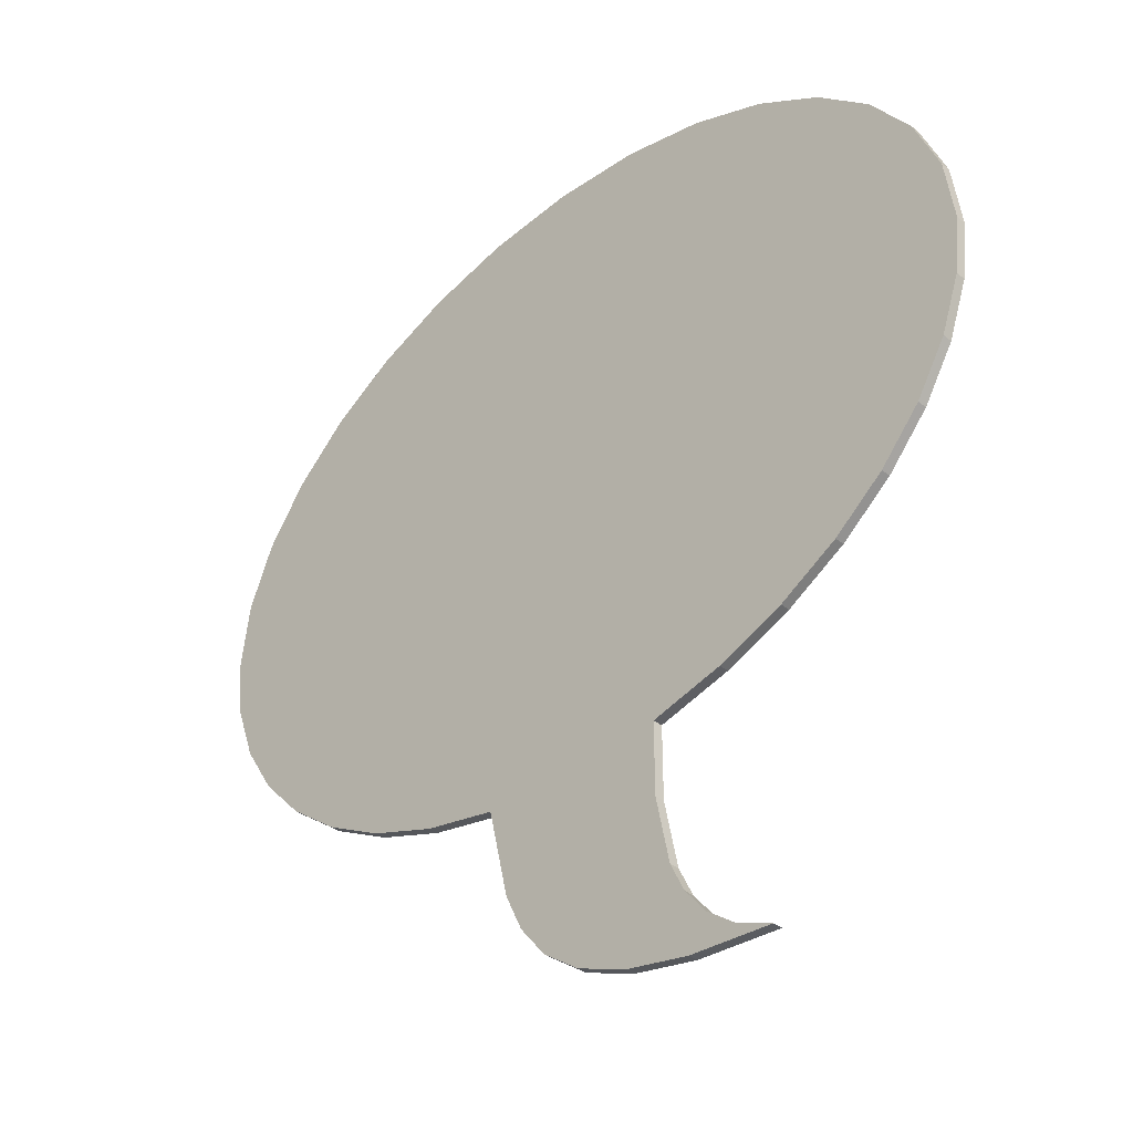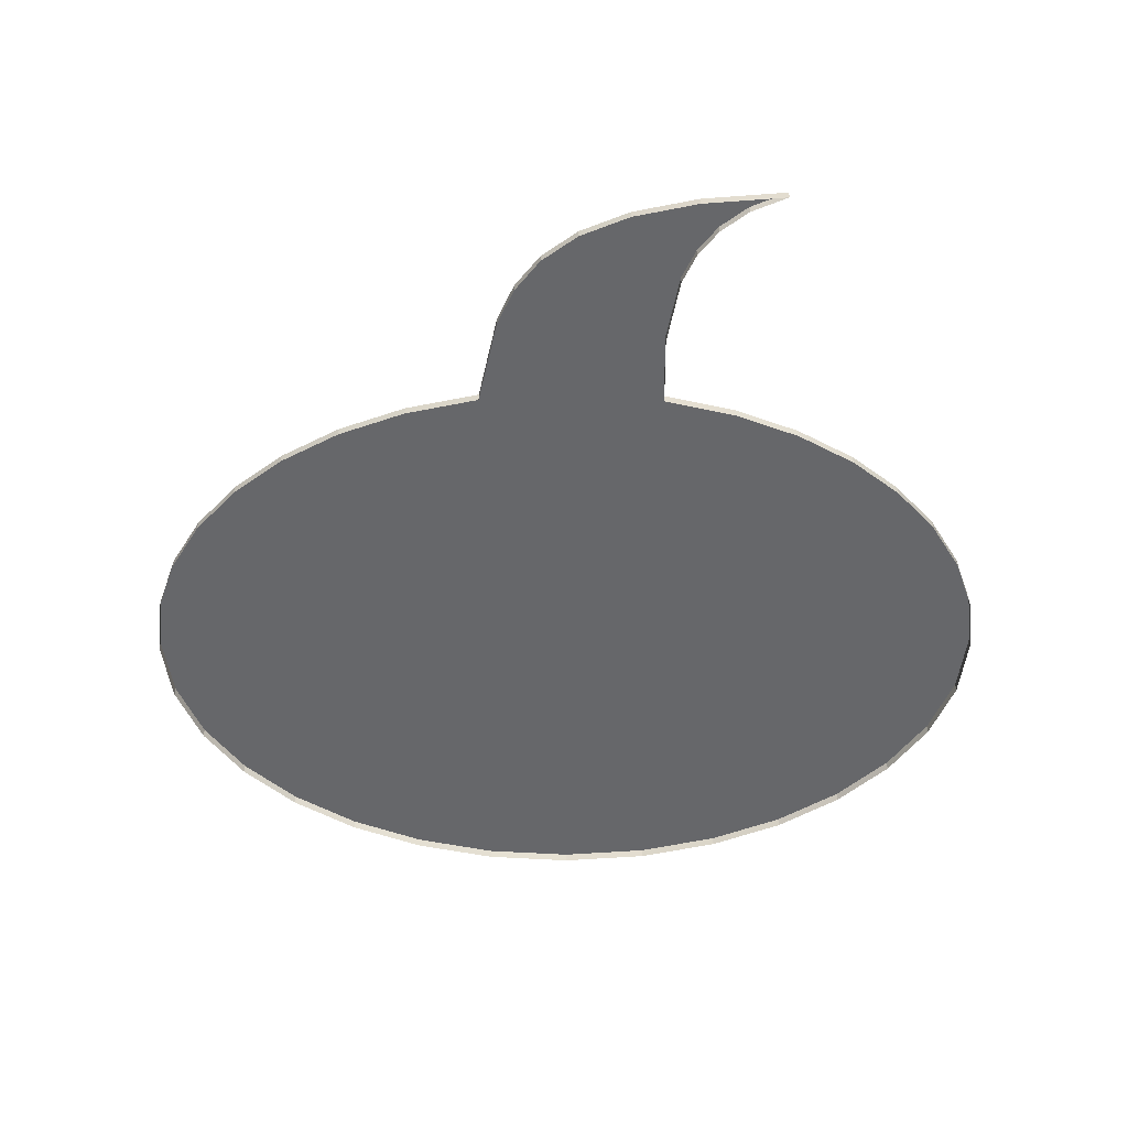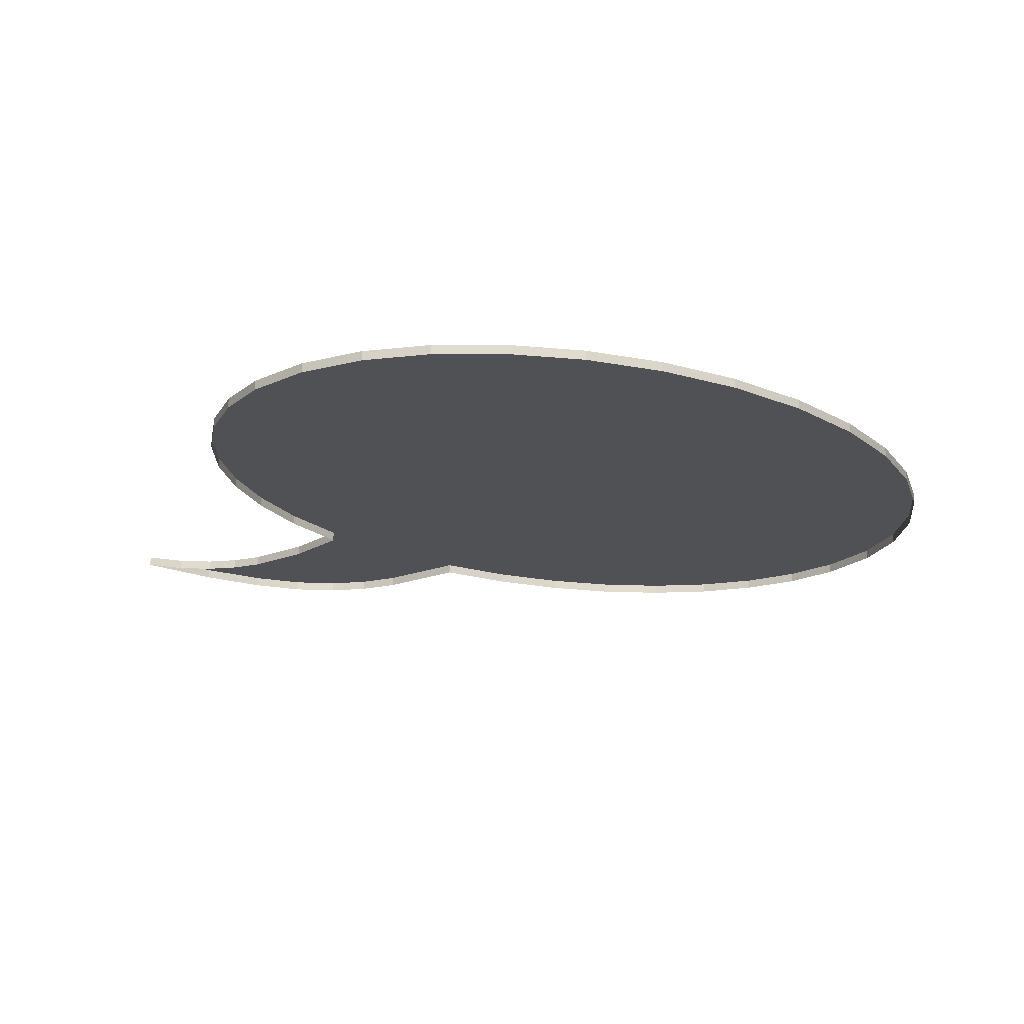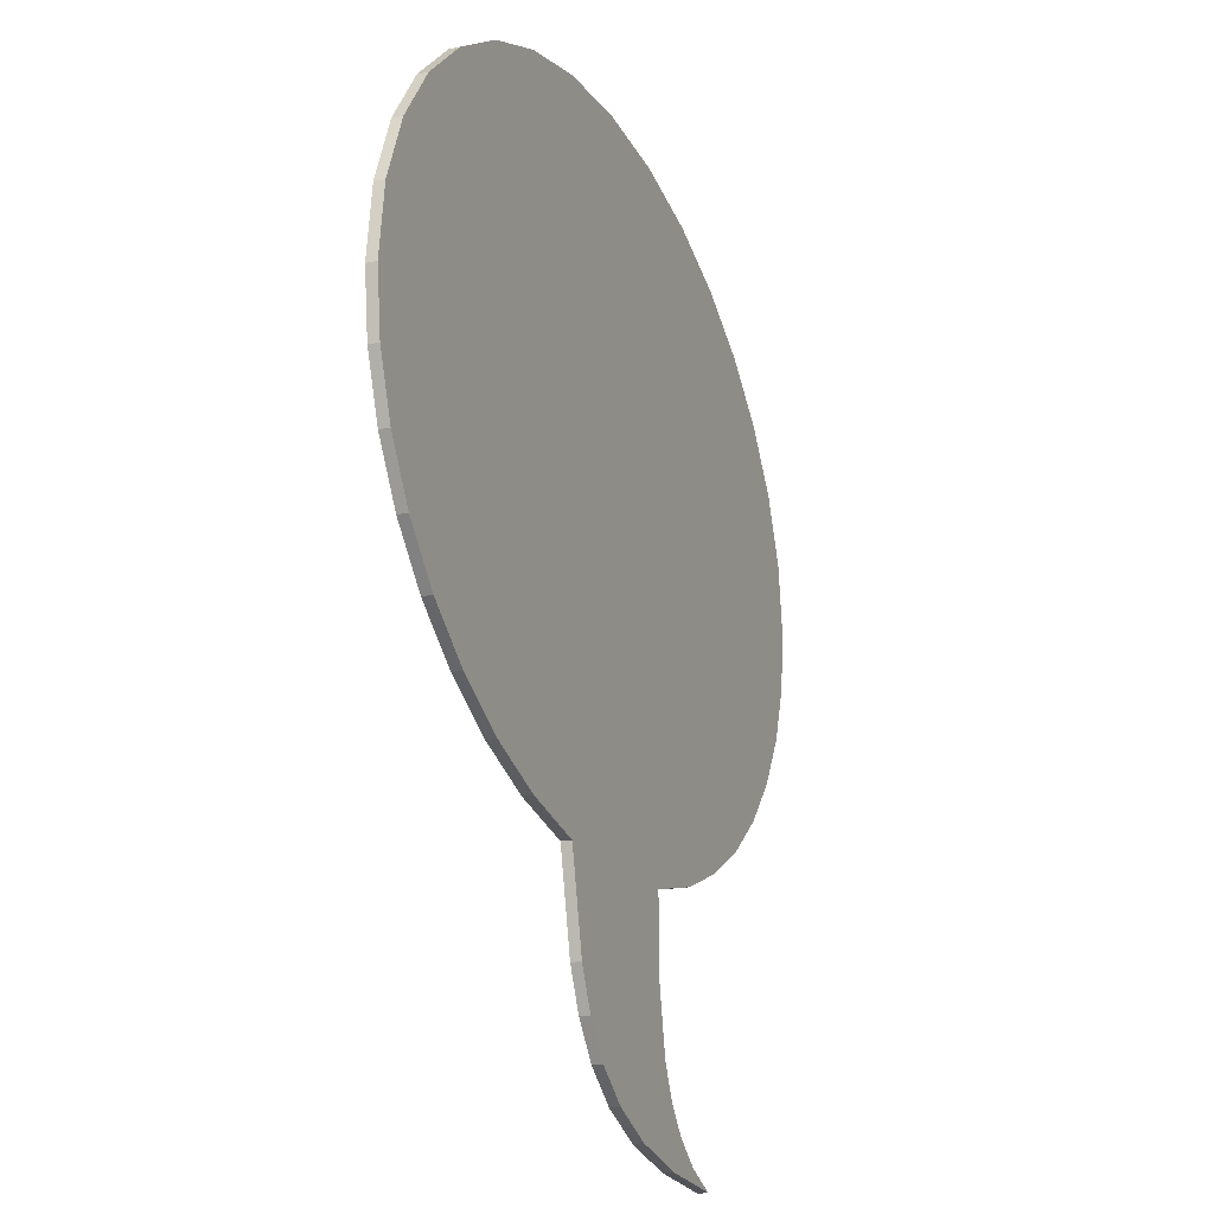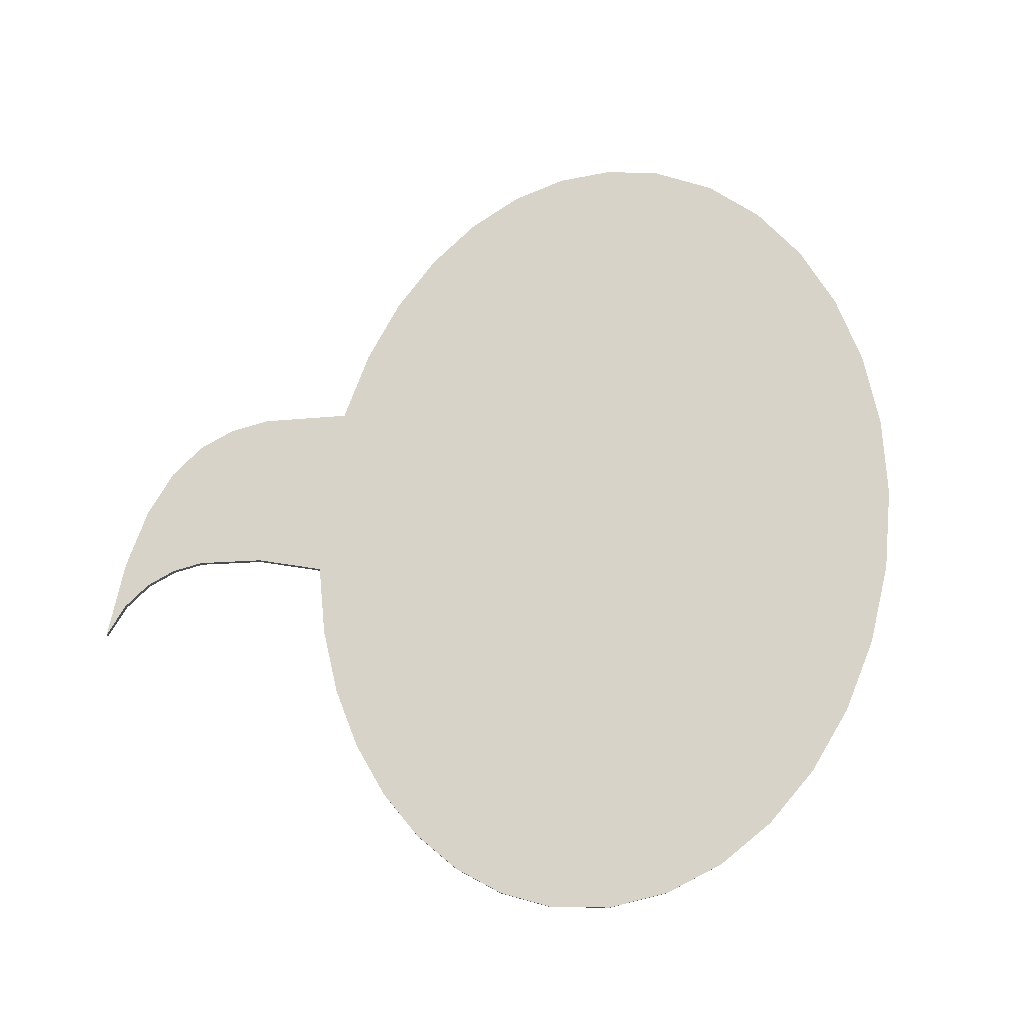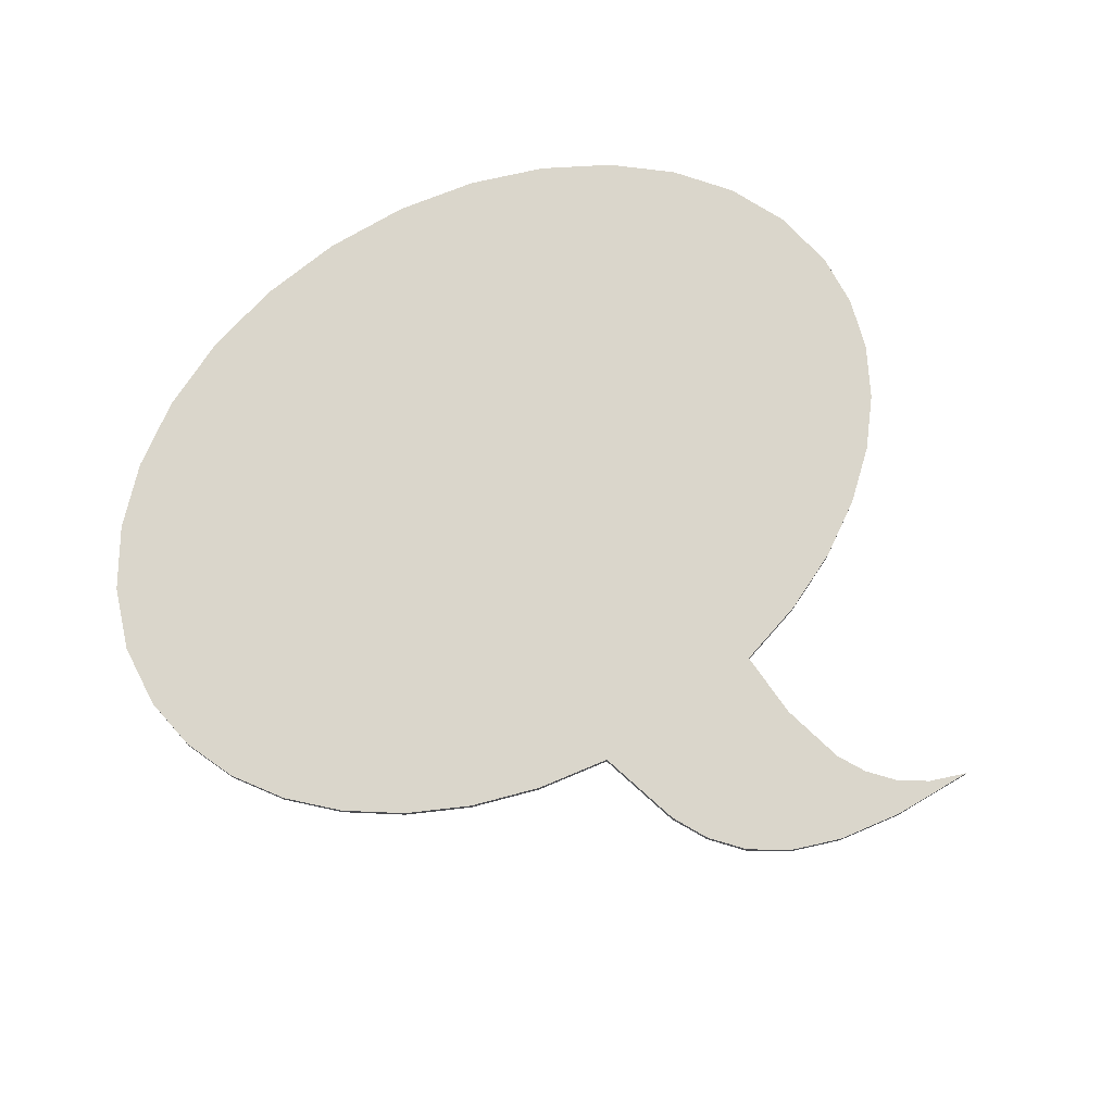
<metadata>
{"format":"obj","ext":"obj","renderer":"f3d","projection":"perspective","resolution":1024,"background":"white","views":[{"elev":-37.0,"azim":-135.2,"up":"+Z"},{"elev":-52.1,"azim":-179.6,"up":"+Y"},{"elev":-19.6,"azim":-41.8,"up":"+Y"},{"elev":-18.7,"azim":111.4,"up":"+Z"},{"elev":77.0,"azim":-81.3,"up":"+Y"},{"elev":73.8,"azim":145.1,"up":"+Y"}]}
</metadata>
<code>
o Body3
v -1.105 0.1 -2.847
v -1.246 0.1 -3.544
v -1.246 0 -3.544
v -1.105 0 -2.847
v -1.395 0.1 -3.853
v -1.395 0 -3.853
v -1.61 0.1 -4.122
v -1.61 0 -4.122
v -1.902 0.1 -4.341
v -1.902 0 -4.341
v -2.281 0.1 -4.5
v -2.281 0 -4.5
v -1.414 0.1 -4.436
v -1.414 0 -4.436
v -0.7336 0.1 -4.294
v -0.7336 0 -4.294
v -0.2151 0.1 -4.081
v -0.2151 0 -4.081
v 0.1669 0.1 -3.802
v 0.1669 0 -3.802
v 0.4376 0.1 -3.463
v 0.4376 0 -3.463
v 0.6224 0.1 -3.07
v 0.6224 0 -3.07
v 0.8353 0.1 -2.144
v 0.8353 0 -2.144
v 1.616 0.1 -1.977
v 1.616 0 -1.977
v 2.329 0.1 -1.718
v 2.329 0 -1.718
v 2.964 0.1 -1.376
v 2.964 0 -1.376
v 3.508 0.1 -0.9615
v 3.508 0 -0.9615
v 3.951 0.1 -0.4849
v 3.951 0 -0.4849
v 4.282 0.1 0.04378
v 4.282 0 0.04378
v 4.488 0.1 0.6144
v 4.488 0 0.6144
v 4.56 0.1 1.217
v 4.56 0 1.217
v 4.467 0.1 1.907
v 4.467 0 1.907
v 4.199 0.1 2.55
v 4.199 0 2.55
v 3.774 0.1 3.132
v 3.774 0 3.132
v 3.213 0.1 3.639
v 3.213 0 3.639
v 2.532 0.1 4.057
v 2.532 0 4.057
v 1.75 0.1 4.373
v 1.75 0 4.373
v 0.8864 0.1 4.573
v 0.8864 0 4.573
v -0.04082 0.1 4.642
v -0.04082 0 4.642
v -0.9681 0.1 4.573
v -0.9681 0 4.573
v -1.832 0.1 4.373
v -1.832 0 4.373
v -2.613 0.1 4.057
v -2.613 0 4.057
v -3.294 0.1 3.639
v -3.294 0 3.639
v -3.856 0.1 3.132
v -3.856 0 3.132
v -4.28 0.1 2.55
v -4.28 0 2.55
v -4.548 0.1 1.907
v -4.548 0 1.907
v -4.642 0.1 1.217
v -4.642 0 1.217
v -4.574 0.1 0.6333
v -4.574 0 0.6333
v -4.379 0.1 0.07893
v -4.379 0 0.07893
v -4.068 0.1 -0.4371
v -4.068 0 -0.4371
v -3.649 0.1 -0.9054
v -3.649 0 -0.9054
v -3.133 0.1 -1.317
v -3.133 0 -1.317
v -2.53 0.1 -1.661
v -2.53 0 -1.661
v -1.85 0.1 -1.93
v -1.85 0 -1.93
v -1.103 0.1 -2.113
v -1.103 0 -2.113
g Body3
f 1 2 3 4
f 2 5 6 3
f 5 7 8 6
f 7 9 10 8
f 9 11 12 10
f 11 13 14 12
f 13 15 16 14
f 15 17 18 16
f 17 19 20 18
f 19 21 22 20
f 21 23 24 22
f 23 25 26 24
f 25 27 28 26
f 27 29 30 28
f 29 31 32 30
f 31 33 34 32
f 33 35 36 34
f 35 37 38 36
f 37 39 40 38
f 39 41 42 40
f 41 43 44 42
f 43 45 46 44
f 45 47 48 46
f 47 49 50 48
f 49 51 52 50
f 51 53 54 52
f 53 55 56 54
f 55 57 58 56
f 57 59 60 58
f 59 61 62 60
f 61 63 64 62
f 63 65 66 64
f 65 67 68 66
f 67 69 70 68
f 69 71 72 70
f 71 73 74 72
f 73 75 76 74
f 75 77 78 76
f 77 79 80 78
f 79 81 82 80
f 81 83 84 82
f 83 85 86 84
f 85 87 88 86
f 87 89 90 88
f 89 1 4 90
f 89 87 85
f 89 85 83
f 89 83 81
f 89 81 79
f 89 79 77
f 89 77 75
f 89 75 73
f 89 73 71
f 89 71 69
f 89 69 67
f 89 67 65
f 89 65 63
f 89 63 61
f 89 61 59
f 1 89 59
f 1 59 57
f 1 57 55
f 1 55 53
f 1 53 51
f 1 51 49
f 1 49 47
f 1 47 45
f 1 45 43
f 1 43 41
f 1 41 39
f 1 39 37
f 1 37 35
f 1 35 33
f 33 31 29
f 33 29 27
f 33 27 25
f 1 33 25
f 1 25 23
f 1 23 21
f 1 21 19
f 1 19 17
f 1 17 15
f 1 15 13
f 13 11 9
f 13 9 7
f 13 7 5
f 13 5 2
f 13 2 1

</code>
